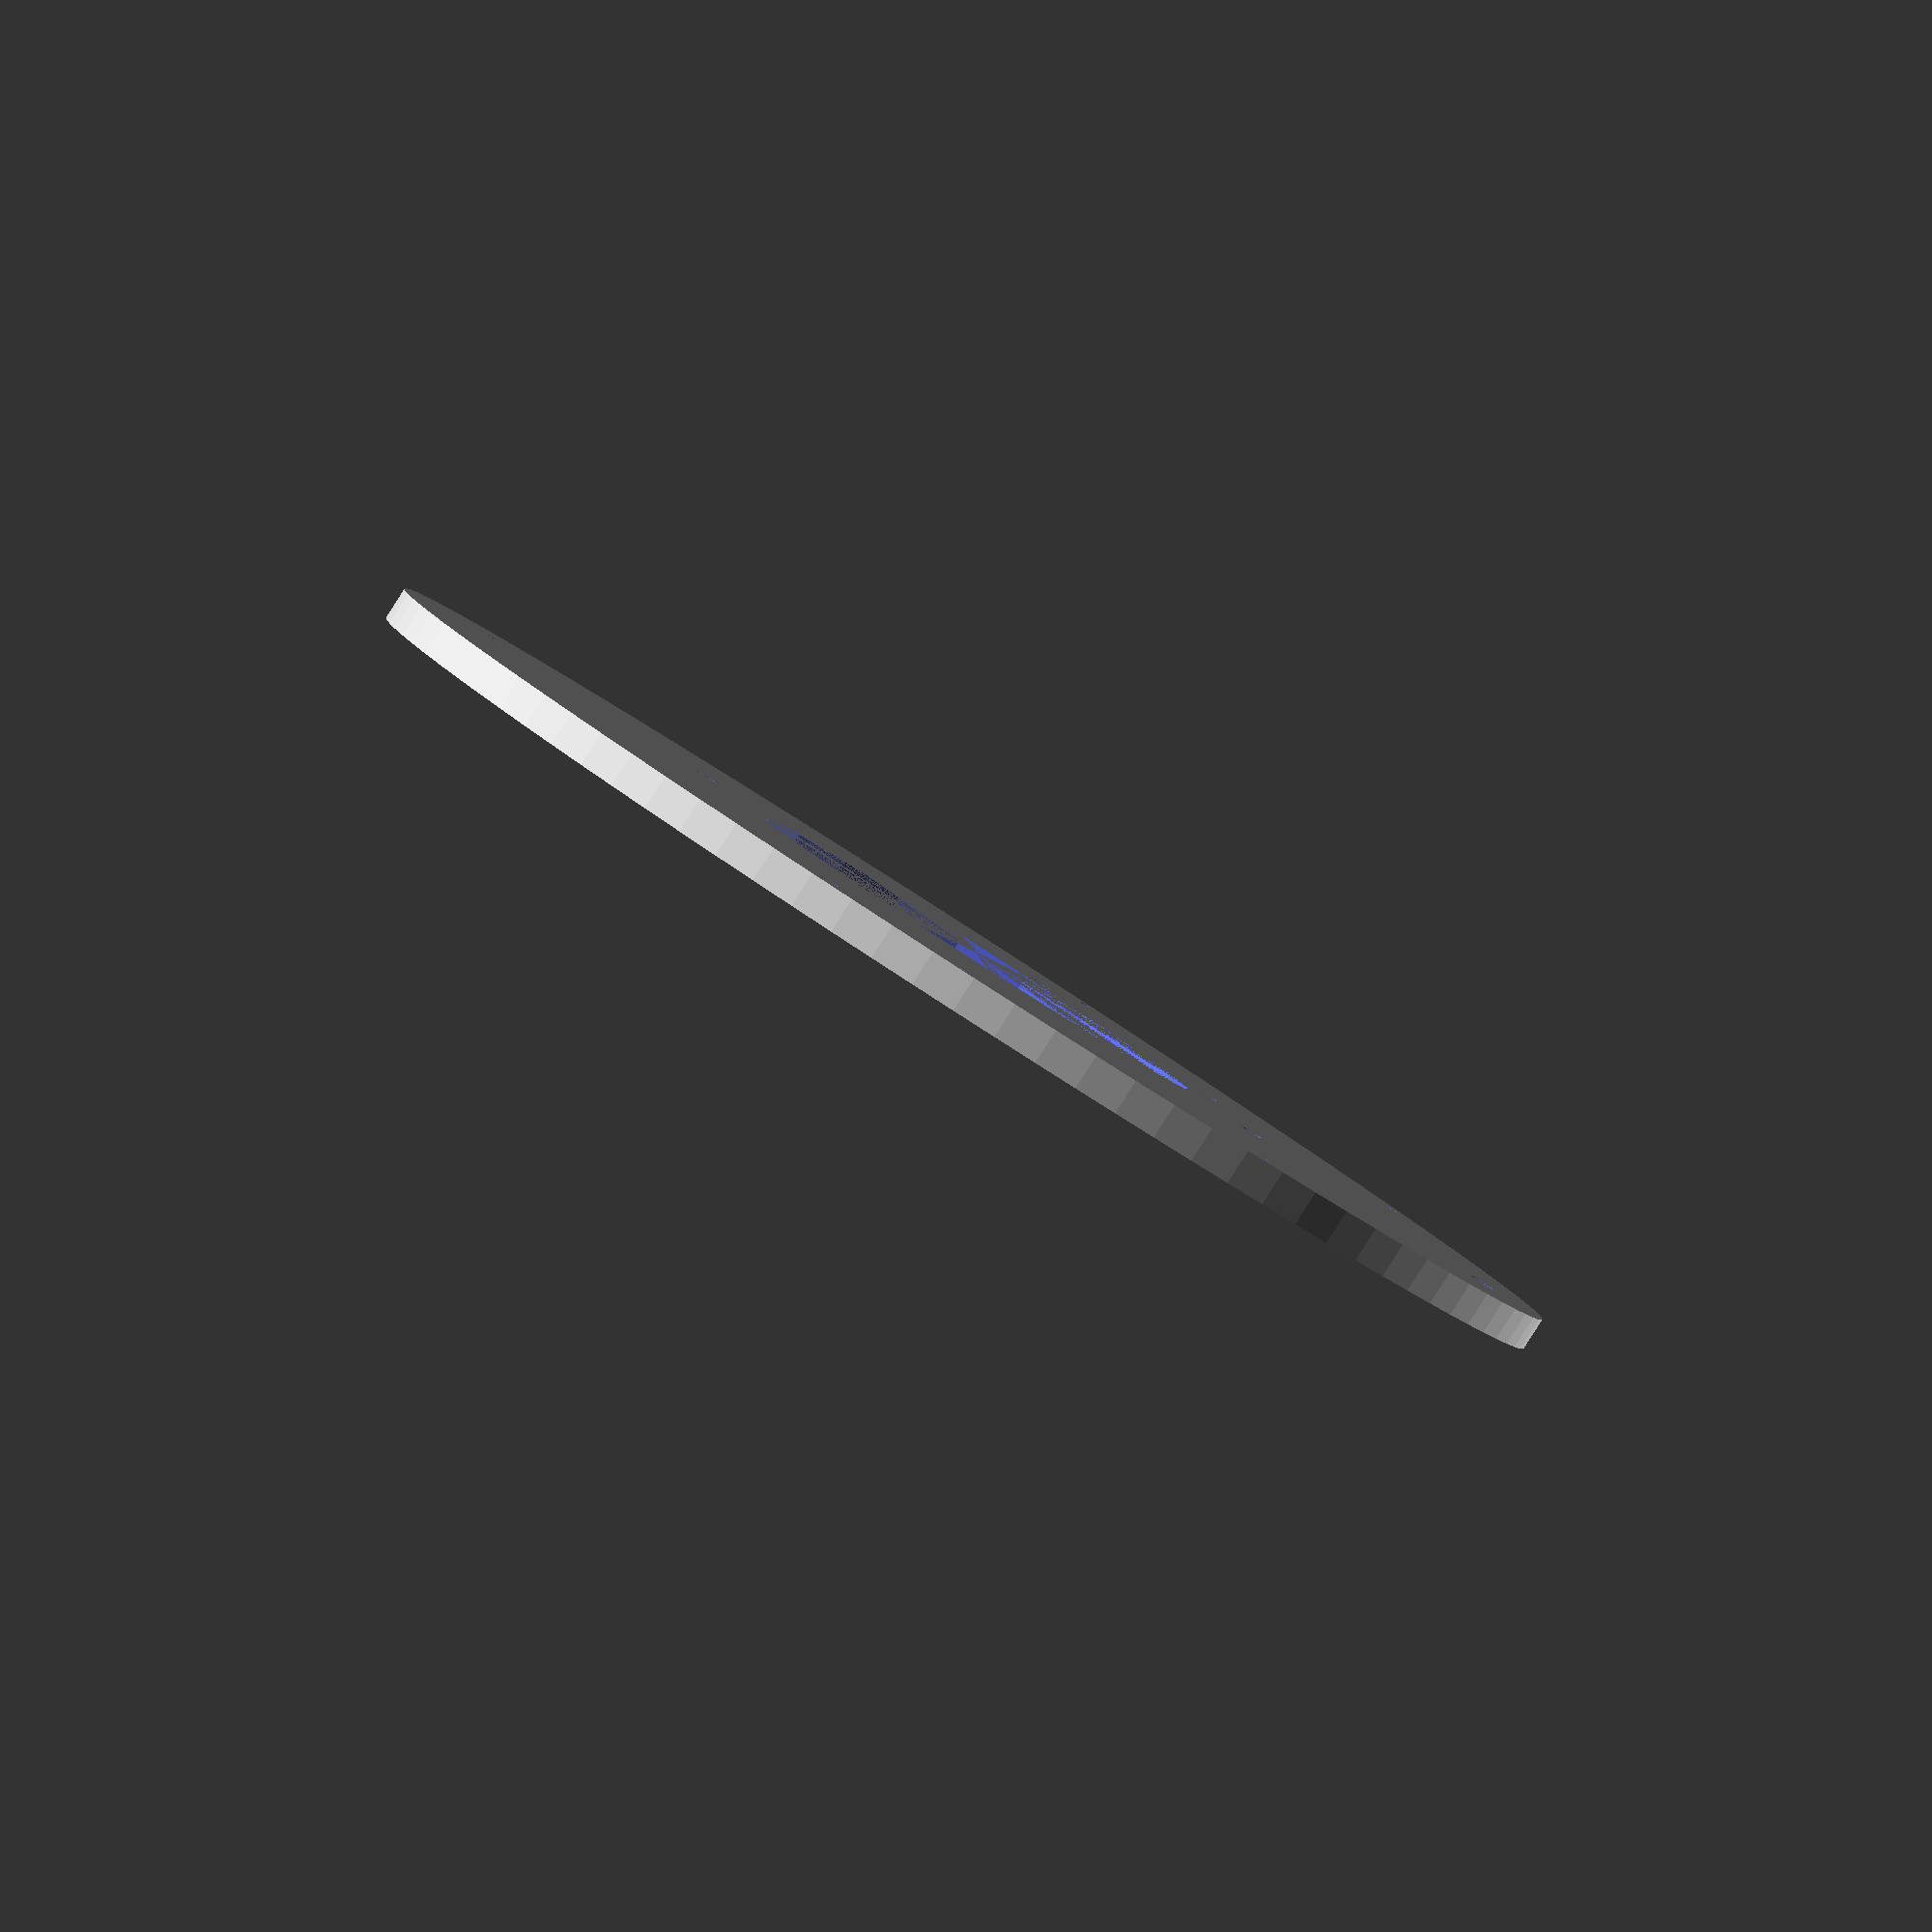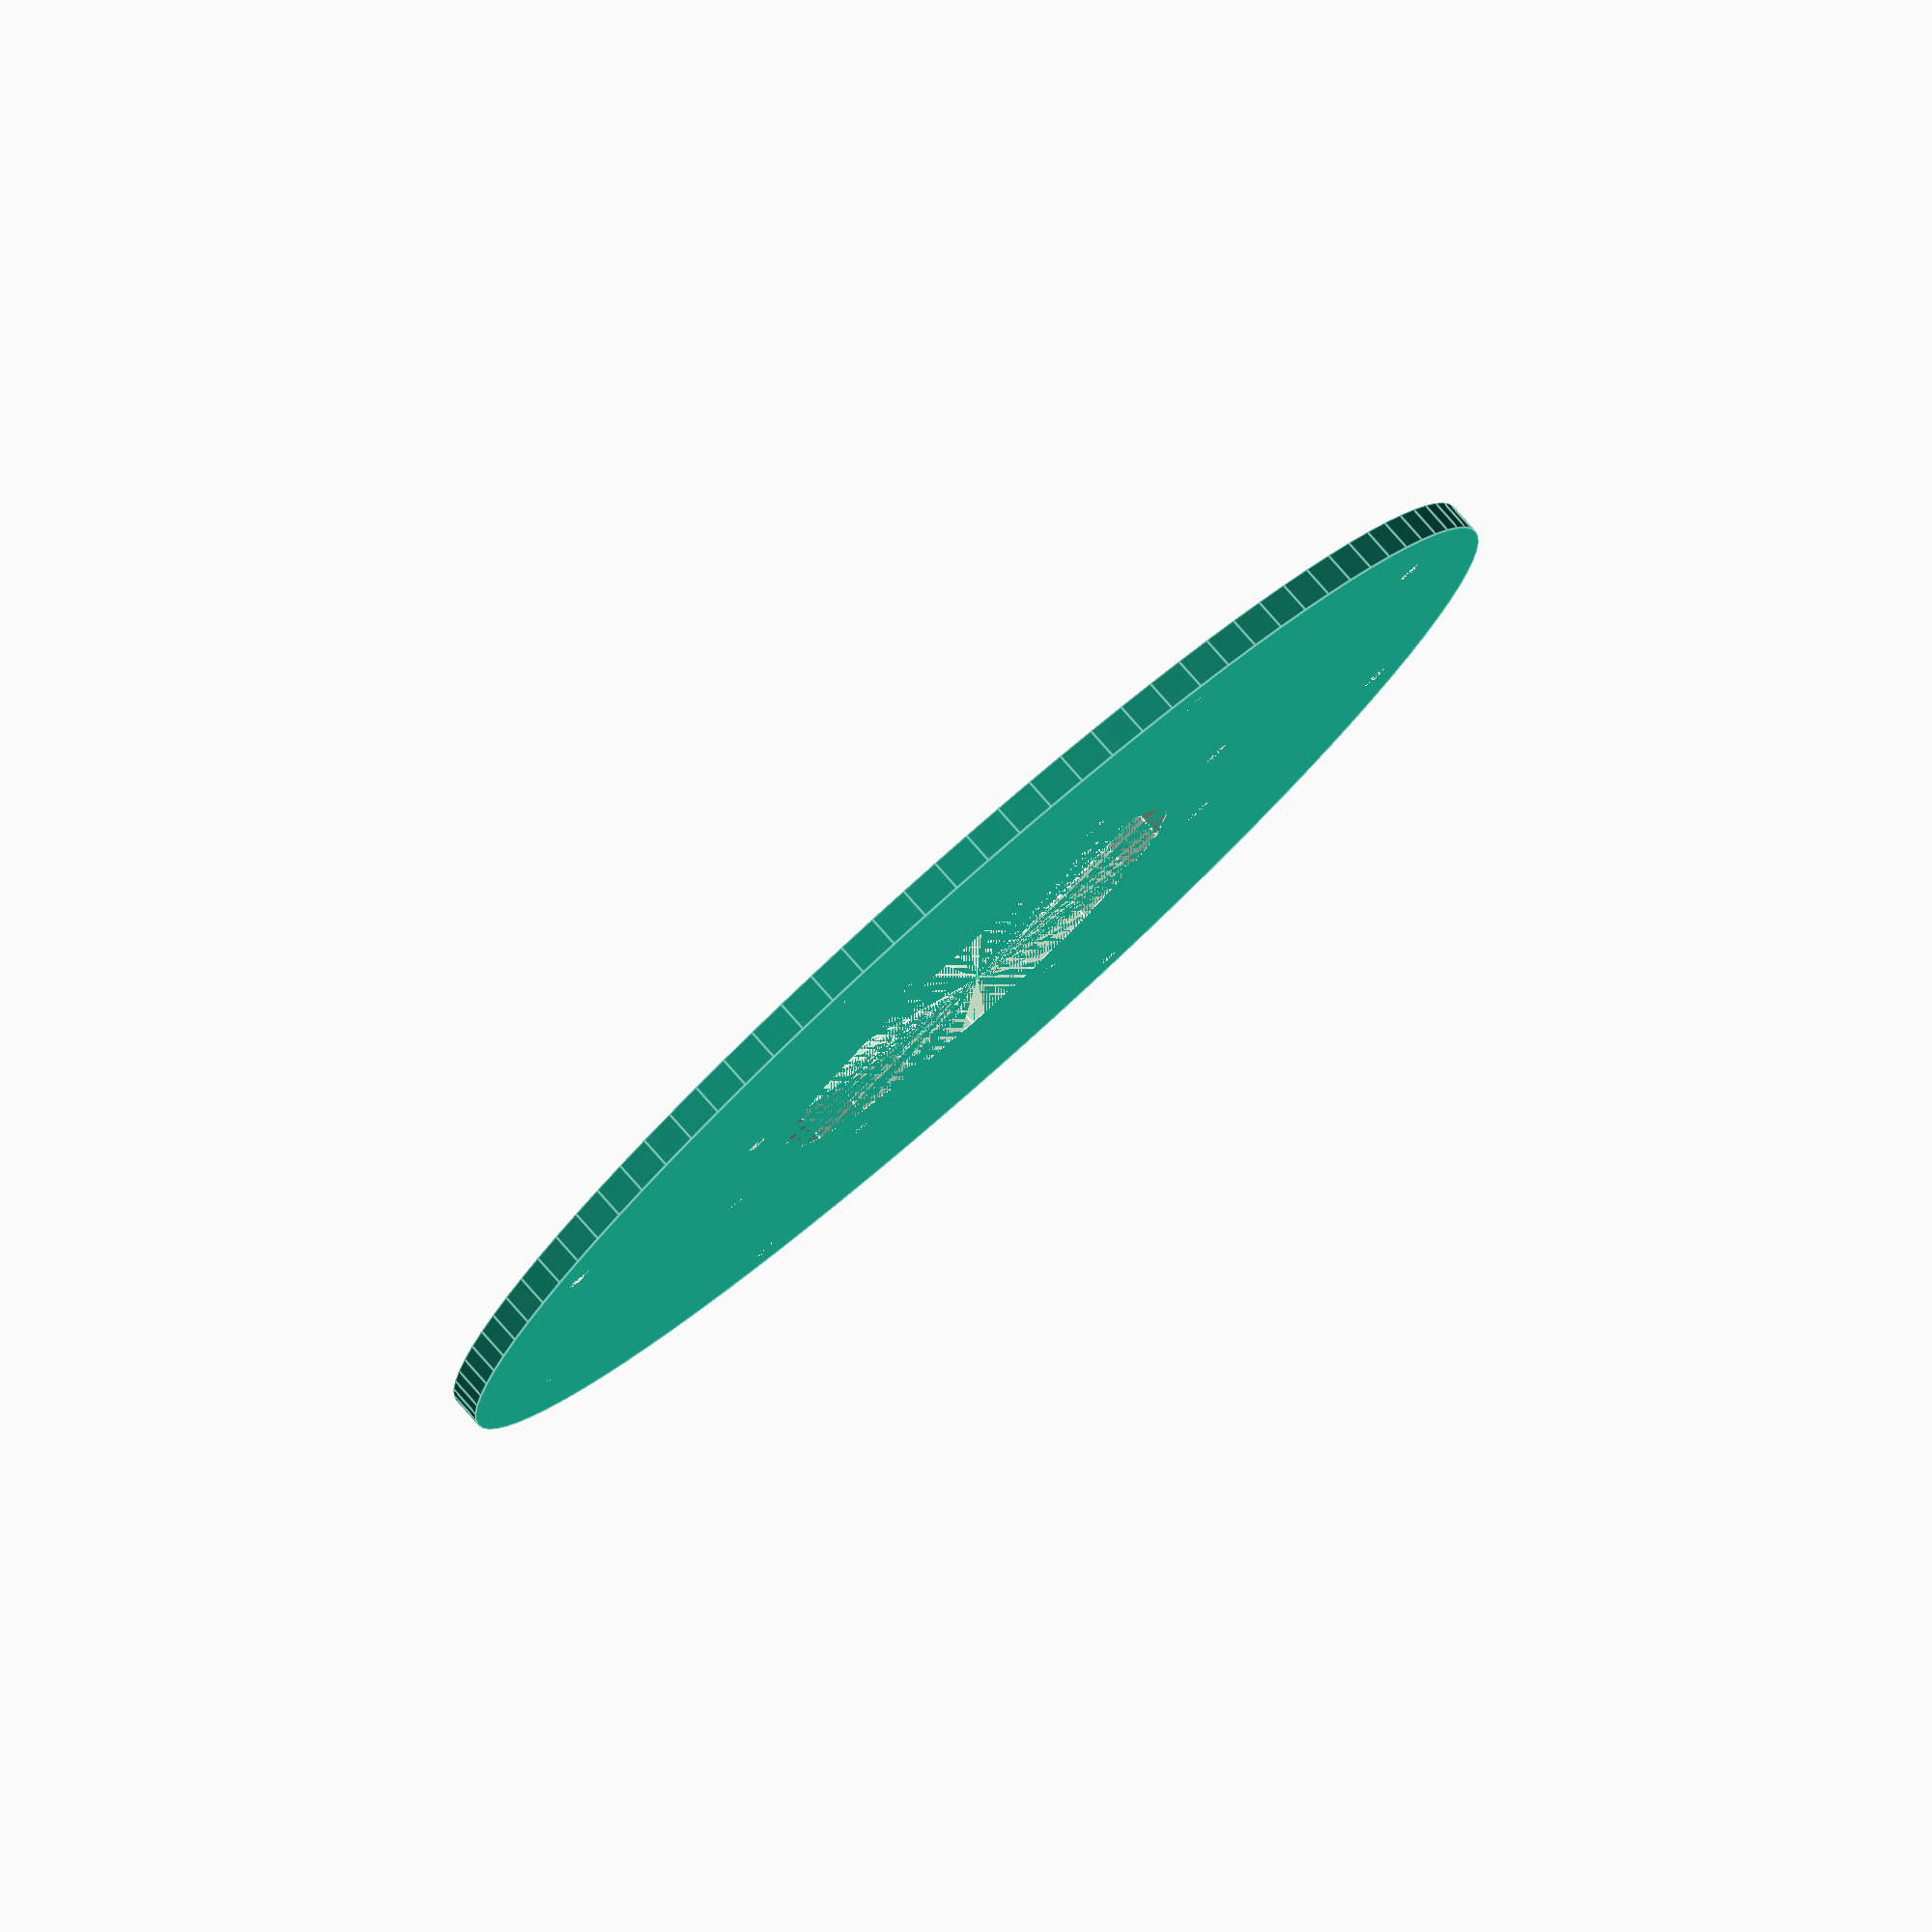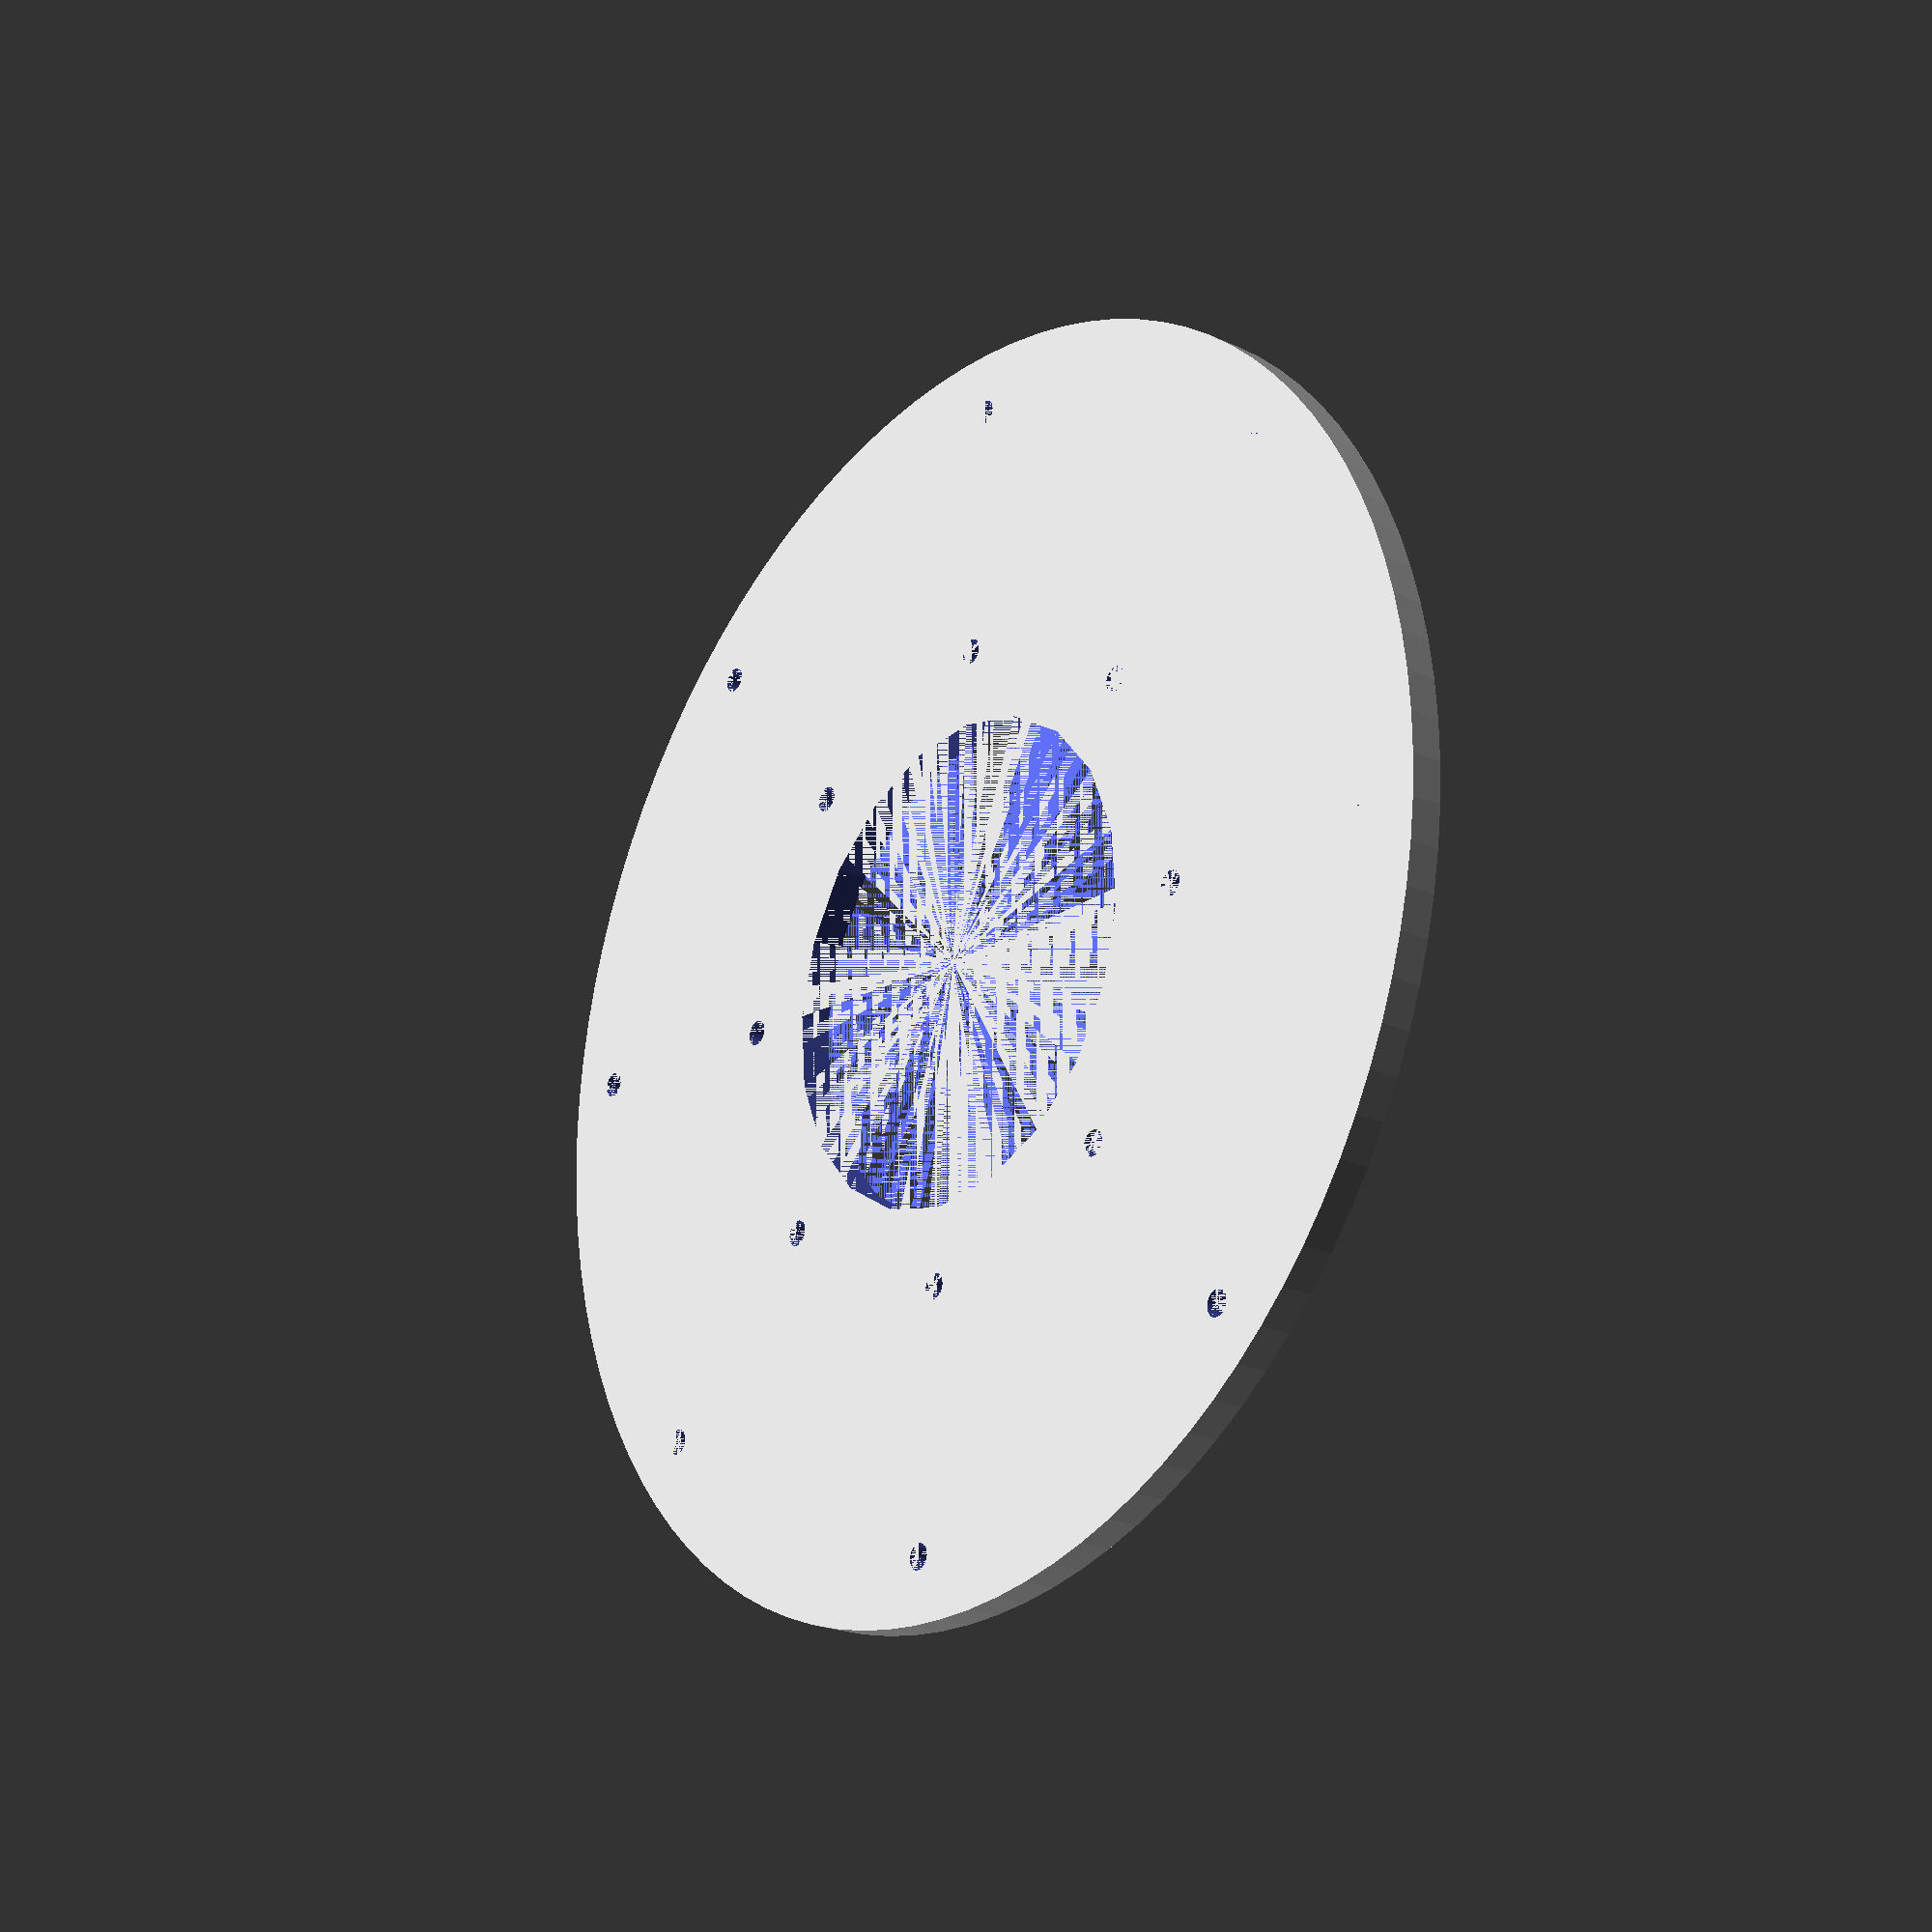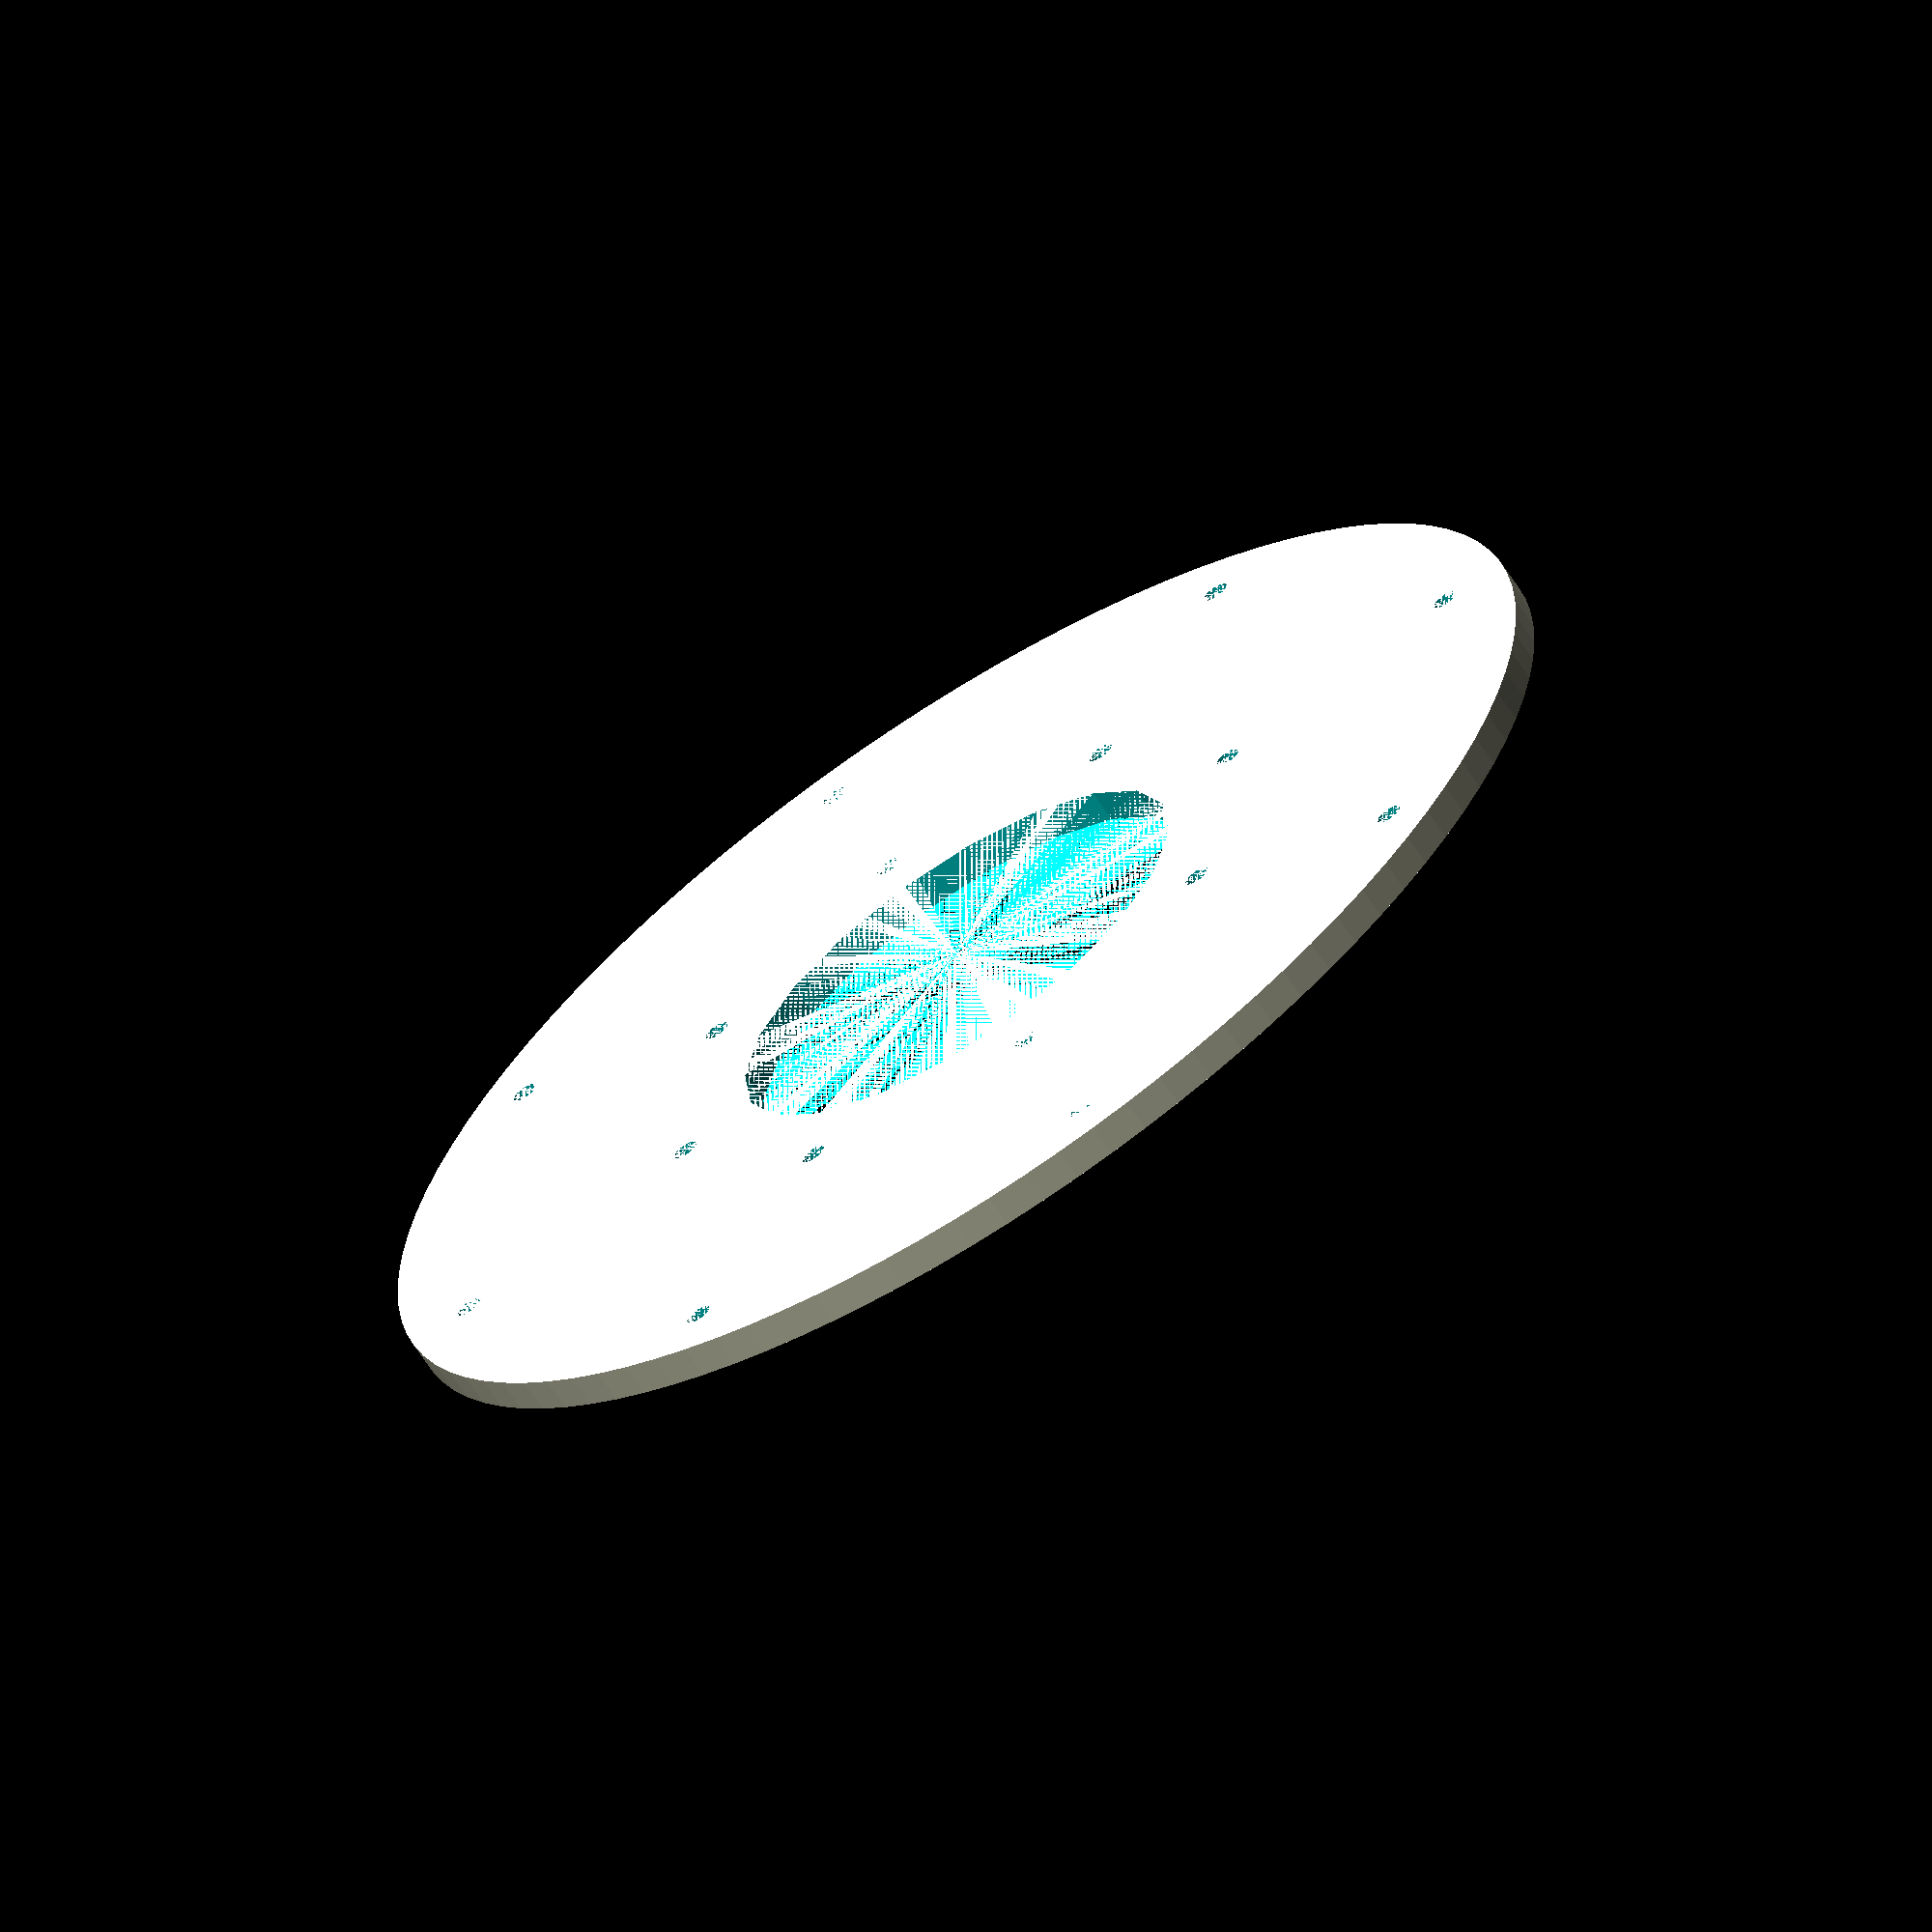
<openscad>
$fn=20;
difference(){
    //primary puck
    cylinder(r=100,h=5,$fn=100);
    //center hole for tools
    cylinder(r=38,h=5);
    //4mm holes for mounting things
    for (i =[0,45,90,135,180,-45,-90,-135]){
        rotate([0,0,i]){
            translate([50,0,0])cylinder(r=2,h=5);
            translate([90,0,0])cylinder(r=2,h=5);
        }
    }
}
</openscad>
<views>
elev=87.8 azim=255.4 roll=147.3 proj=p view=wireframe
elev=279.3 azim=196.7 roll=138.5 proj=o view=edges
elev=202.7 azim=95.0 roll=128.2 proj=p view=wireframe
elev=246.7 azim=284.1 roll=326.6 proj=o view=solid
</views>
